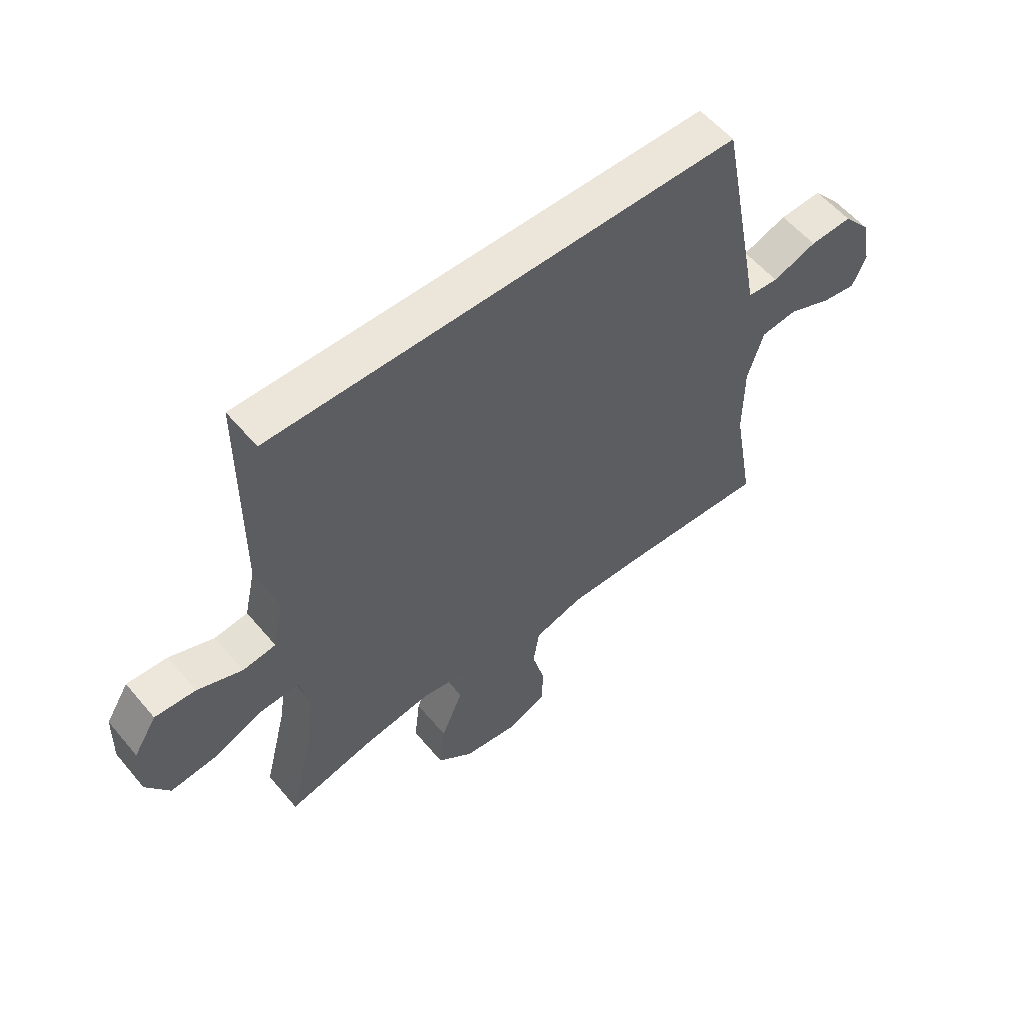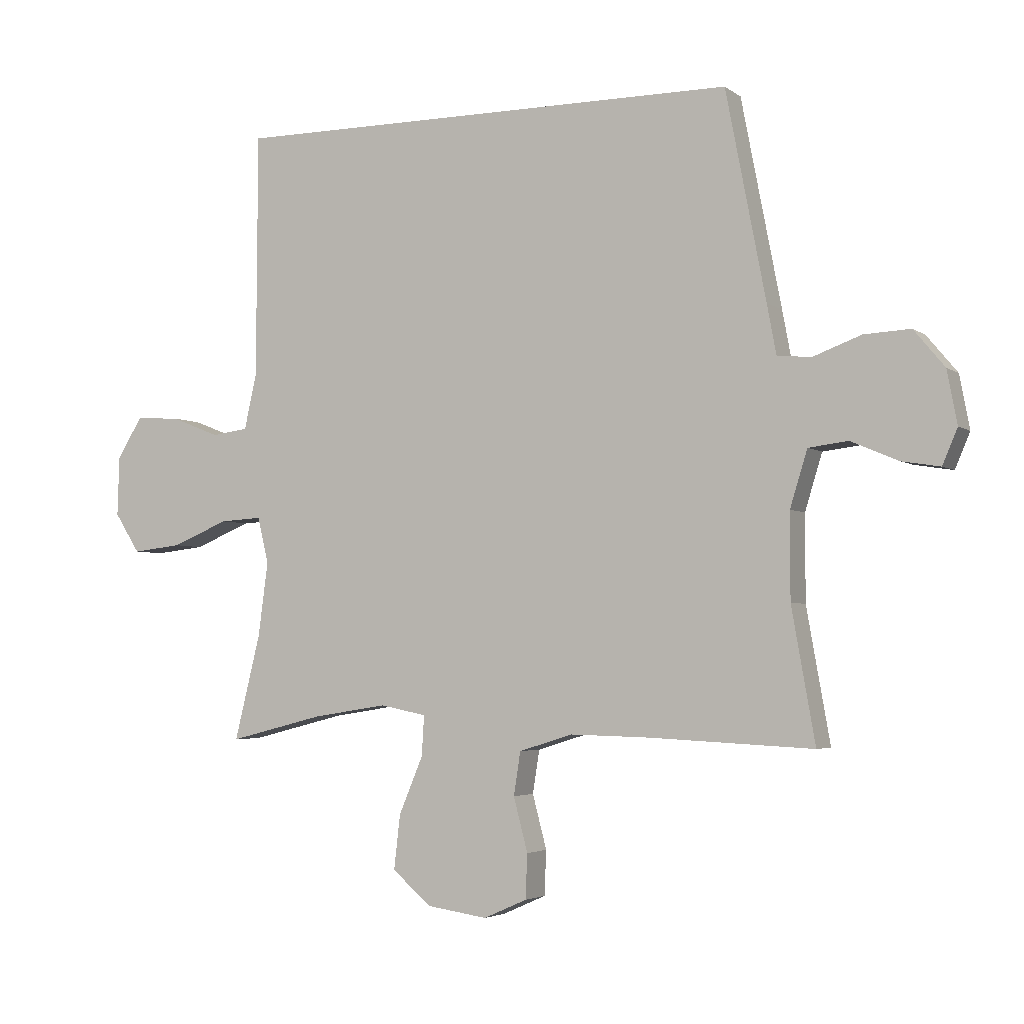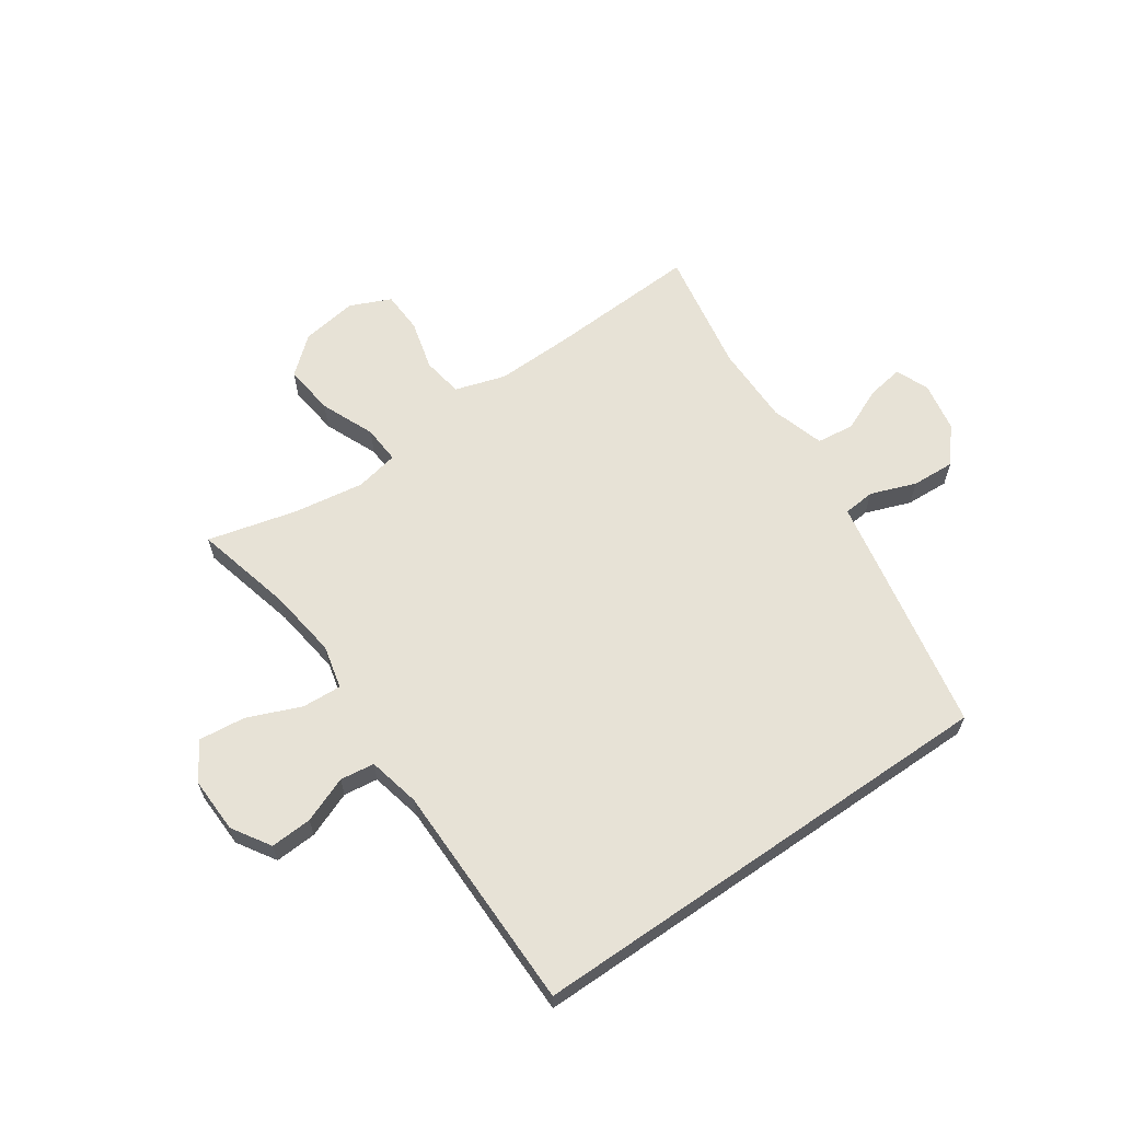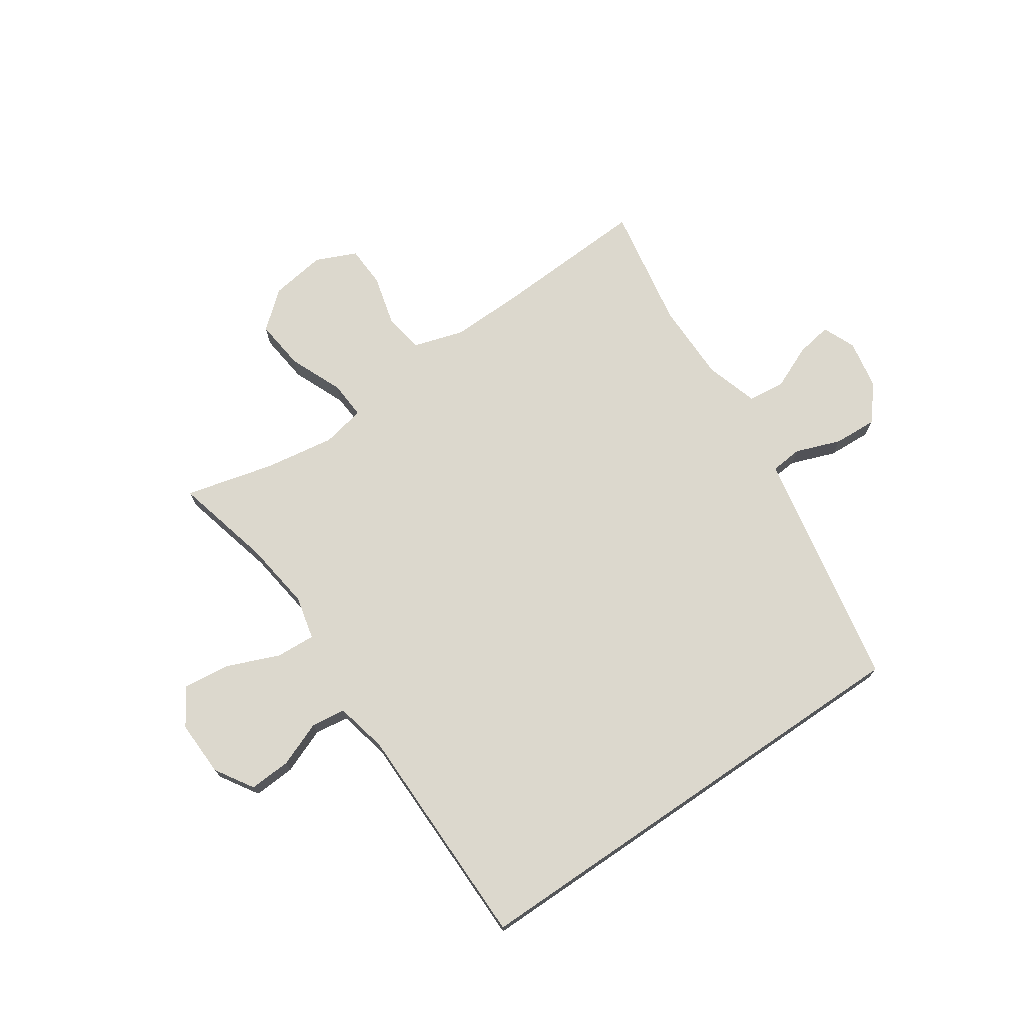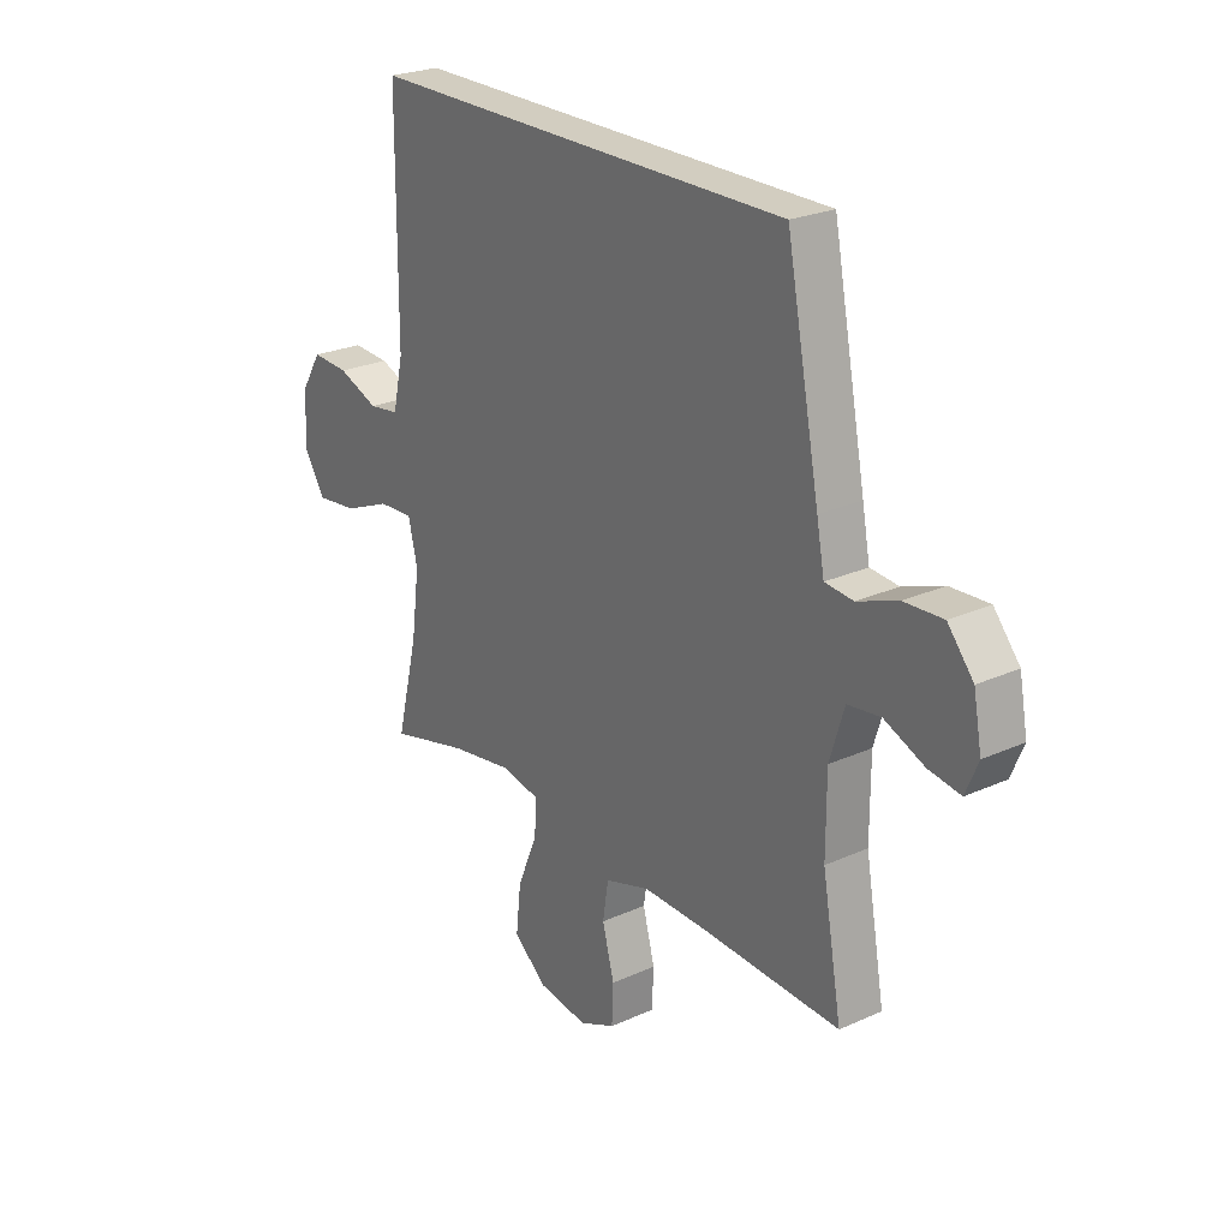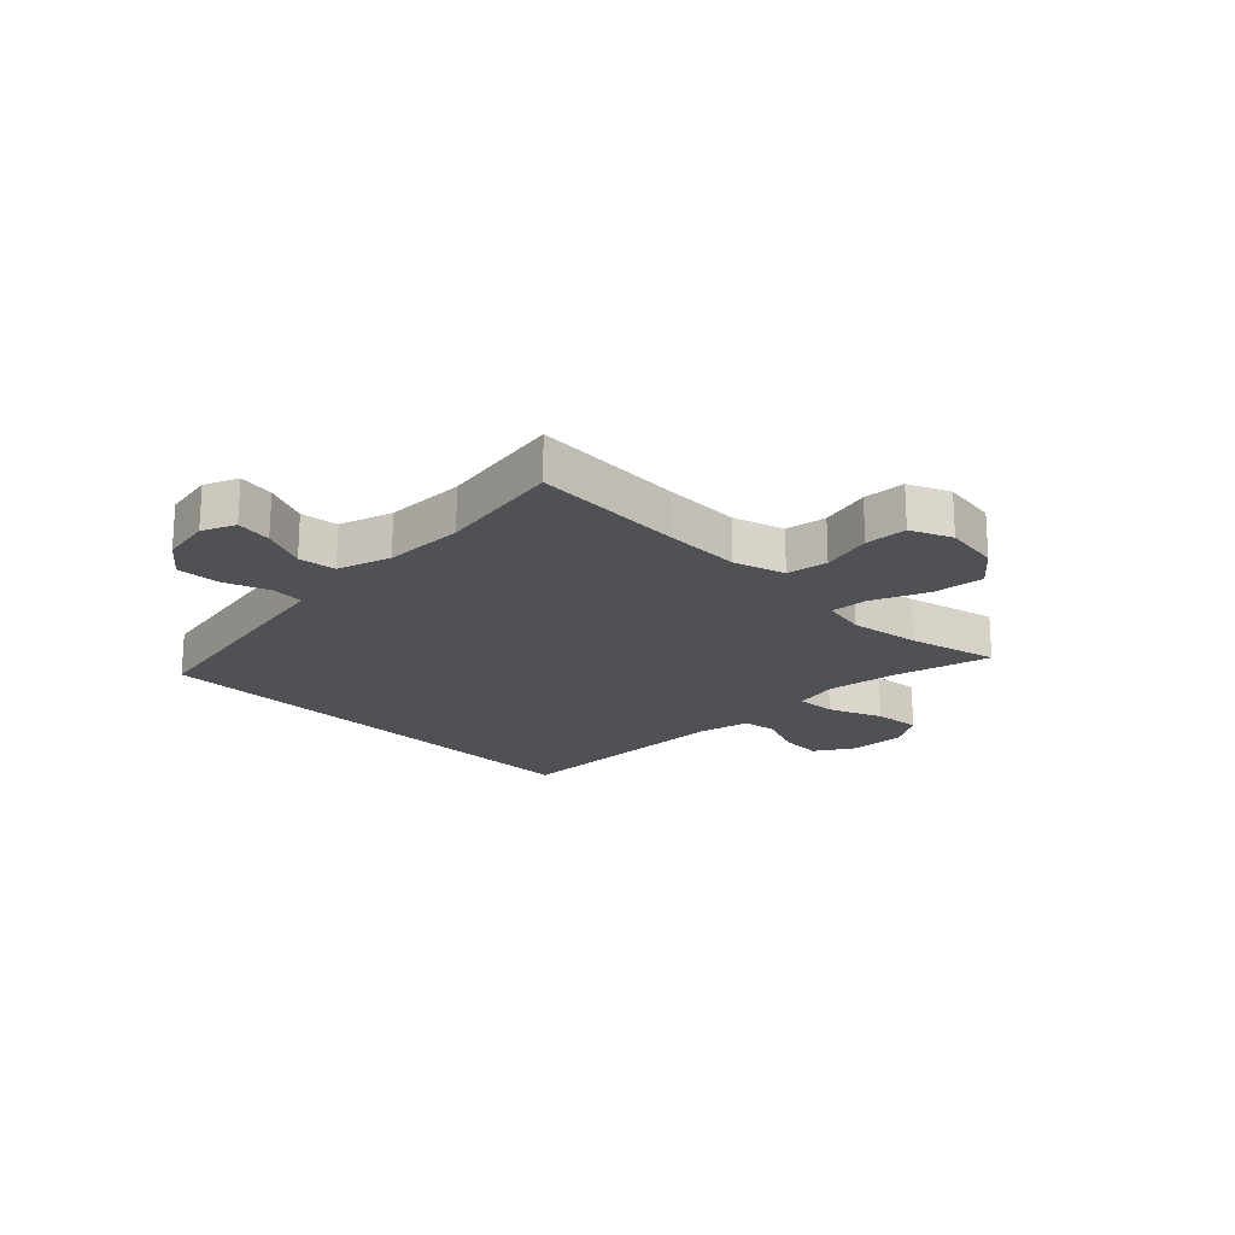
<metadata>
{"format":"obj","ext":"obj","renderer":"f3d","projection":"perspective","resolution":1024,"background":"white","views":[{"elev":56.8,"azim":-39.5,"up":"+Z"},{"elev":-3.6,"azim":25.6,"up":"+Z"},{"elev":62.9,"azim":-34.6,"up":"+Y"},{"elev":72.5,"azim":-34.3,"up":"+Y"},{"elev":24.6,"azim":53.5,"up":"+Z"},{"elev":-20.0,"azim":134.5,"up":"+Y"}]}
</metadata>
<code>
v -0.5 0.07 -0.5
v -0.458 0.07 -0.33
v -0.442 0.07 -0.21
v -0.46 0.07 -0.135
v -0.528 0.07 -0.139
v -0.62 0.07 -0.177
v -0.7 0.07 -0.186
v -0.741 0.07 -0.122
v -0.738 0.07 -0.025
v -0.697 0.07 0.041
v -0.625 0.07 0.037
v -0.546 0.07 0.006
v -0.487 0.07 0.014
v -0.467 0.07 0.104
v -0.465 0.07 0.5
v 0.363 0.07 0.5
v 0.428 0.07 0.164
v 0.443 0.07 0.084
v 0.498 0.07 0.079
v 0.576 0.07 0.108
v 0.651 0.07 0.112
v 0.701 0.07 0.052
v 0.717 0.07 -0.034
v 0.693 0.07 -0.091
v 0.631 0.07 -0.081
v 0.554 0.07 -0.048
v 0.49 0.07 -0.056
v 0.462 0.07 -0.147
v 0.462 0.07 -0.285
v 0.5 0.07 -0.5
v 0.236 0.07 -0.487
v 0.106 0.07 -0.484
v 0.019 0.07 -0.511
v 0.008 0.07 -0.581
v 0.031 0.07 -0.668
v 0.028 0.07 -0.74
v -0.042 0.07 -0.771
v -0.139 0.07 -0.757
v -0.203 0.07 -0.703
v -0.193 0.07 -0.615
v -0.154 0.07 -0.522
v -0.15 0.07 -0.457
v -0.225 0.07 -0.442
v -0.346 0.07 -0.461
v -0.5 0 -0.5
v -0.458 0 -0.33
v -0.442 0 -0.21
v -0.46 0 -0.135
v -0.528 0 -0.139
v -0.62 0 -0.177
v -0.7 0 -0.186
v -0.741 0 -0.122
v -0.738 0 -0.025
v -0.697 0 0.041
v -0.625 0 0.037
v -0.546 0 0.006
v -0.487 0 0.014
v -0.467 0 0.104
v -0.465 0 0.5
v 0.363 0 0.5
v 0.428 0 0.164
v 0.443 0 0.084
v 0.498 0 0.079
v 0.576 0 0.108
v 0.651 0 0.112
v 0.701 0 0.052
v 0.717 0 -0.034
v 0.693 0 -0.091
v 0.631 0 -0.081
v 0.554 0 -0.048
v 0.49 0 -0.056
v 0.462 0 -0.147
v 0.462 0 -0.285
v 0.5 0 -0.5
v 0.236 0 -0.487
v 0.106 0 -0.484
v 0.019 0 -0.511
v 0.008 0 -0.581
v 0.031 0 -0.668
v 0.028 0 -0.74
v -0.042 0 -0.771
v -0.139 0 -0.757
v -0.203 0 -0.703
v -0.193 0 -0.615
v -0.154 0 -0.522
v -0.15 0 -0.457
v -0.225 0 -0.442
v -0.346 0 -0.461
f 39 40 41
f 38 39 41
f 37 38 41
f 36 37 41
f 35 36 41
f 34 35 41
f 33 34 41 42
f 32 33 42
f 31 32 42 43
f 29 30 31 43
f 24 25 26
f 23 24 26
f 22 23 26
f 21 22 26
f 20 21 26
f 19 20 26
f 18 19 26 27
f 16 17 18
f 15 16 18
f 14 15 18
f 18 27 28
f 14 18 28
f 13 14 28
f 10 11 12
f 9 10 12
f 8 9 12
f 7 8 12
f 6 7 12
f 5 6 12
f 4 5 12 13
f 29 43 44
f 28 29 44
f 13 28 44
f 4 13 44
f 3 4 44
f 2 3 44
f 1 2 44
f 85 84 83
f 85 83 82
f 85 82 81
f 85 81 80
f 85 80 79
f 85 79 78
f 86 85 78 77
f 86 77 76
f 87 86 76 75
f 87 75 74 73
f 70 69 68
f 70 68 67
f 70 67 66
f 70 66 65
f 70 65 64
f 70 64 63
f 71 70 63 62
f 62 61 60
f 62 60 59
f 62 59 58
f 72 71 62
f 72 62 58
f 72 58 57
f 56 55 54
f 56 54 53
f 56 53 52
f 56 52 51
f 56 51 50
f 56 50 49
f 57 56 49 48
f 88 87 73
f 88 73 72
f 88 72 57
f 88 57 48
f 88 48 47
f 88 47 46
f 88 46 45
f 1 45 46 2
f 2 46 47 3
f 3 47 48 4
f 4 48 49 5
f 5 49 50 6
f 6 50 51 7
f 7 51 52 8
f 8 52 53 9
f 9 53 54 10
f 10 54 55 11
f 11 55 56 12
f 12 56 57 13
f 13 57 58 14
f 14 58 59 15
f 15 59 60 16
f 16 60 61 17
f 17 61 62 18
f 18 62 63 19
f 19 63 64 20
f 20 64 65 21
f 21 65 66 22
f 22 66 67 23
f 23 67 68 24
f 24 68 69 25
f 25 69 70 26
f 26 70 71 27
f 27 71 72 28
f 28 72 73 29
f 29 73 74 30
f 30 74 75 31
f 31 75 76 32
f 32 76 77 33
f 33 77 78 34
f 34 78 79 35
f 35 79 80 36
f 36 80 81 37
f 37 81 82 38
f 38 82 83 39
f 39 83 84 40
f 40 84 85 41
f 41 85 86 42
f 42 86 87 43
f 43 87 88 44
f 44 88 45 1

</code>
